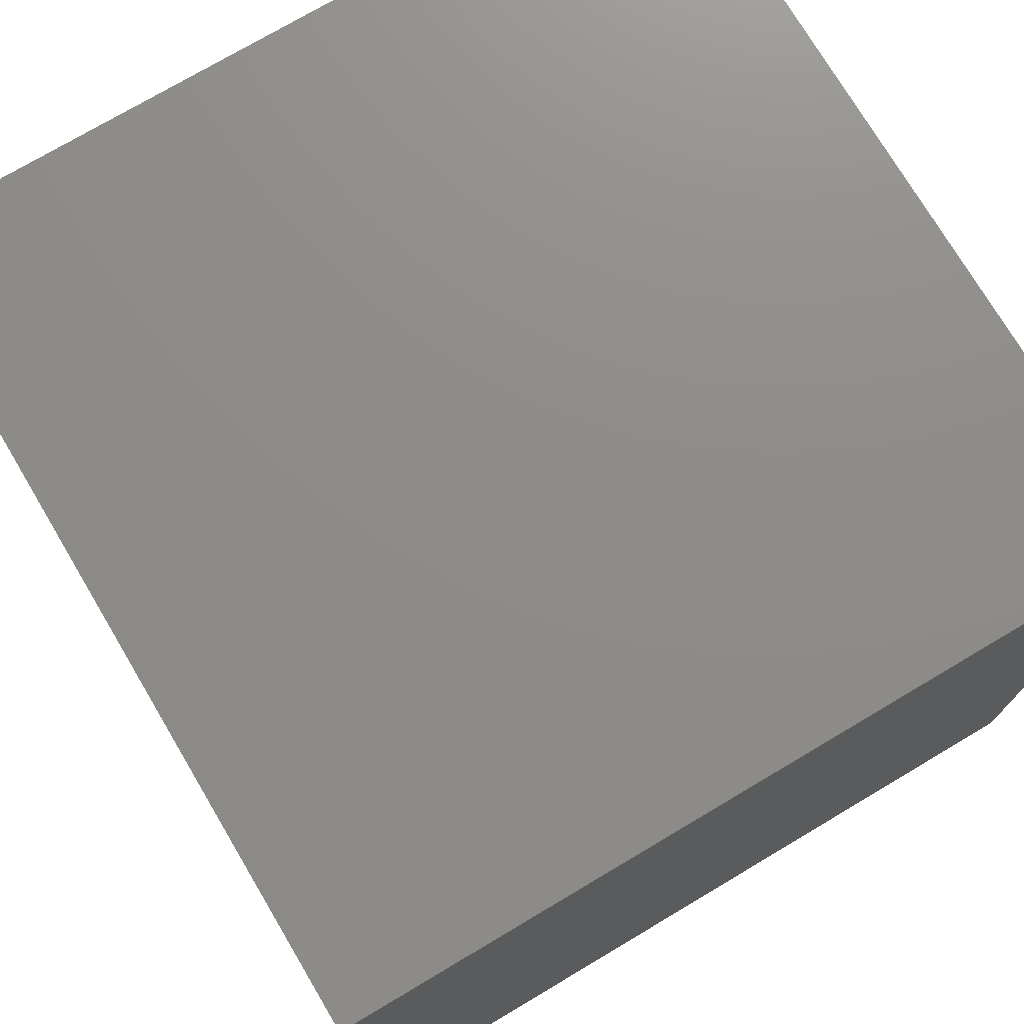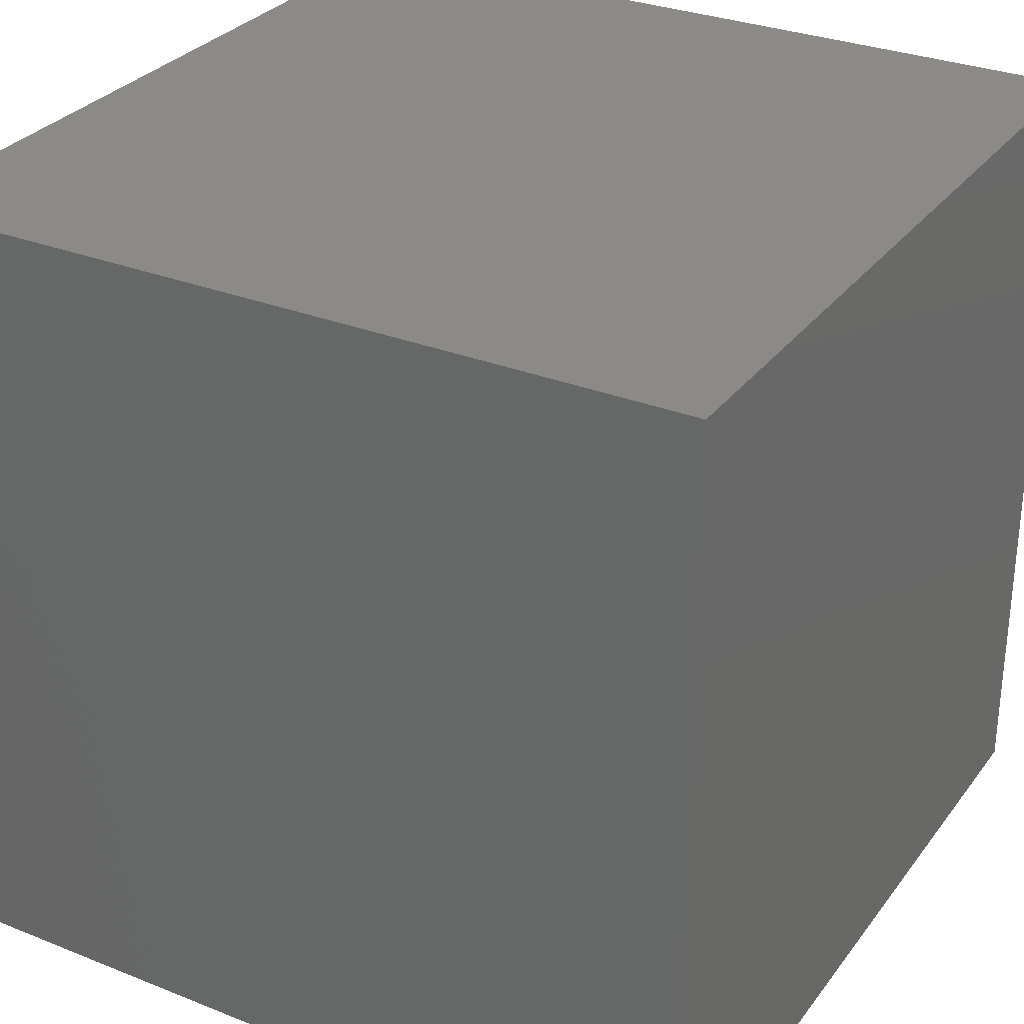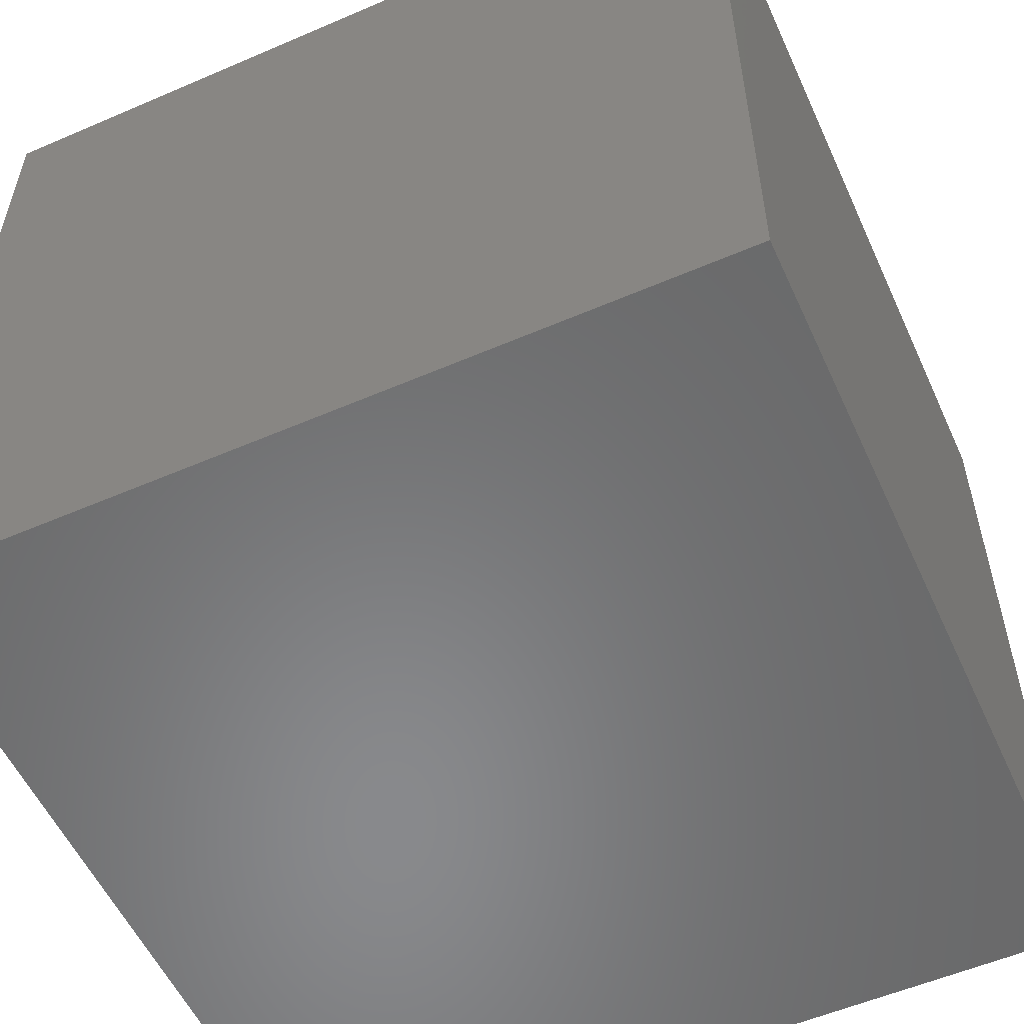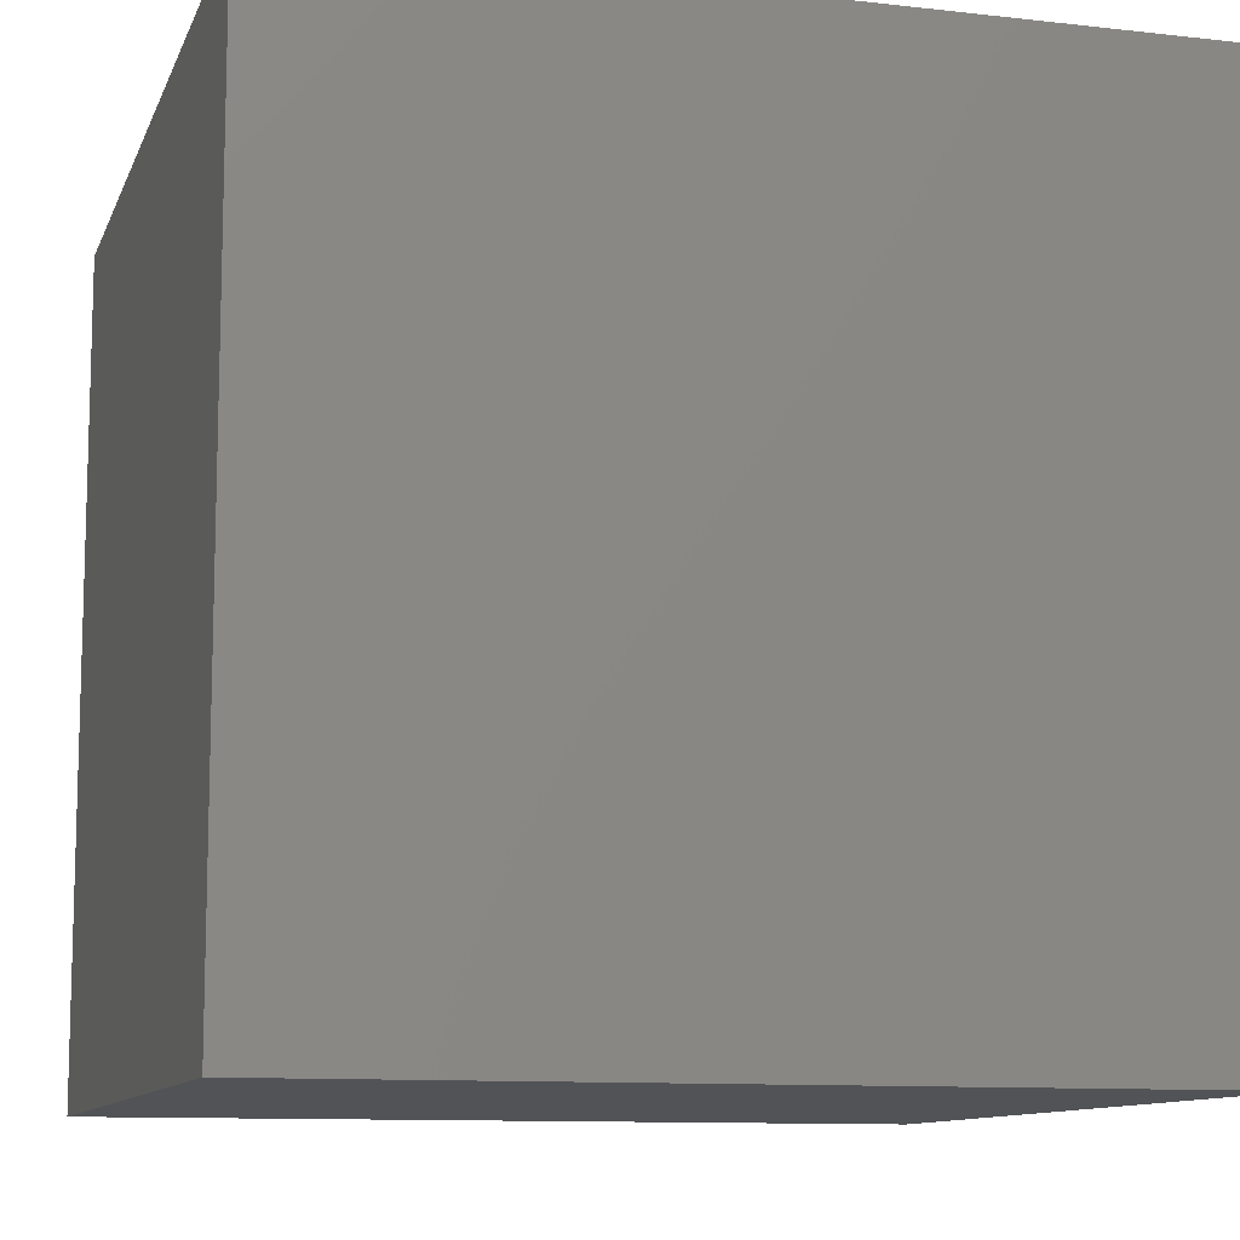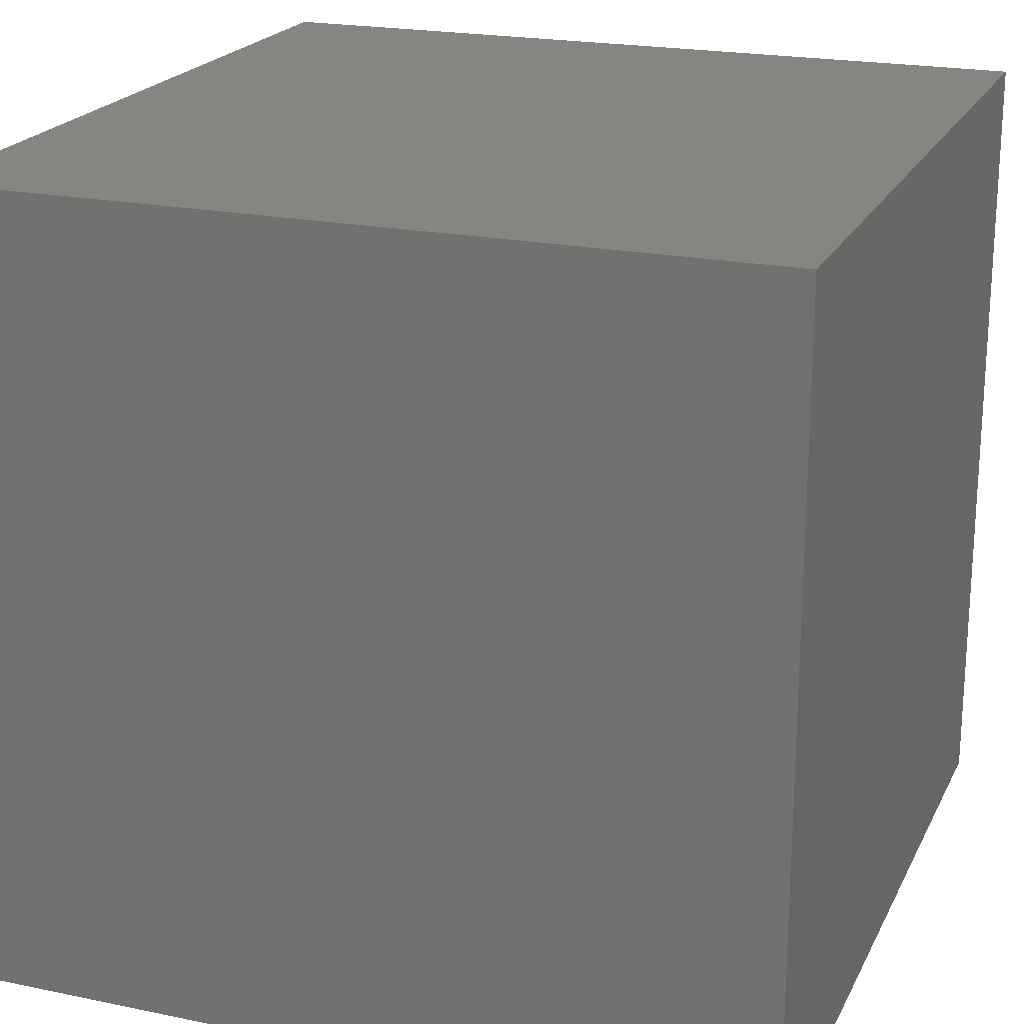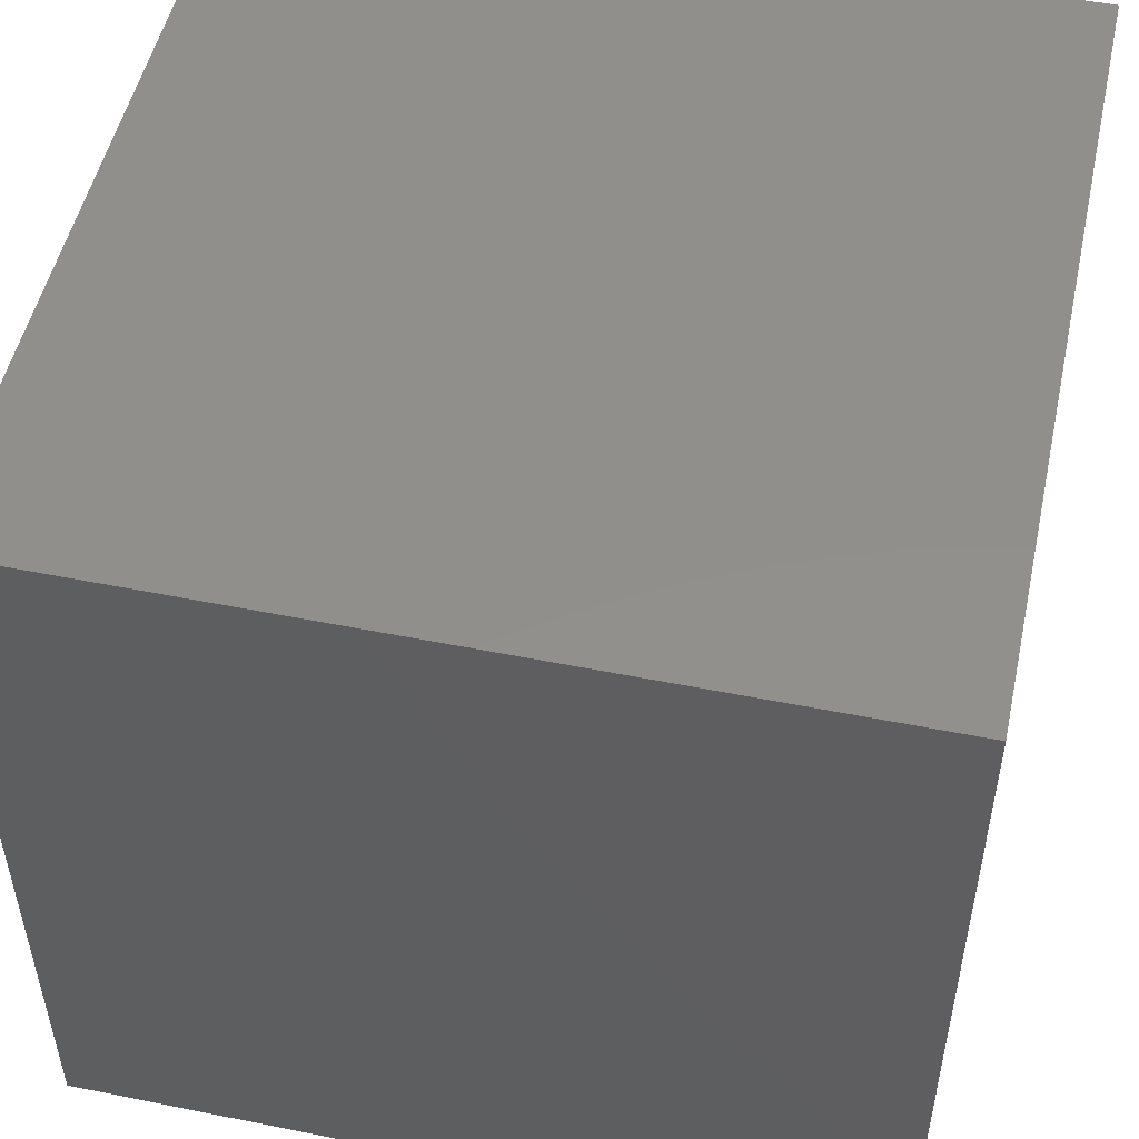
<metadata>
{"format":"stl","ext":"stl","renderer":"f3d","projection":"perspective","resolution":1024,"background":"white","views":[{"elev":74.6,"azim":-120.7,"up":"+Y"},{"elev":30.3,"azim":120.0,"up":"+Z"},{"elev":-55.5,"azim":114.4,"up":"+Z"},{"elev":-10.7,"azim":164.1,"up":"+Z"},{"elev":21.1,"azim":110.3,"up":"+Y"},{"elev":51.2,"azim":102.3,"up":"+Z"}]}
</metadata>
<code>
# stl→obj: 8 verts, 12 faces
v 9 -4 1
v 8 -4 1
v 9 -5 1
v 8 -5 1
v 9 -5 0
v 8 -5 0
v 9 -4 0
v 8 -4 0
f 1 2 3
f 3 2 4
f 5 6 7
f 7 6 8
f 4 6 3
f 3 6 5
f 2 8 4
f 4 8 6
f 1 7 2
f 2 7 8
f 3 5 1
f 1 5 7

</code>
